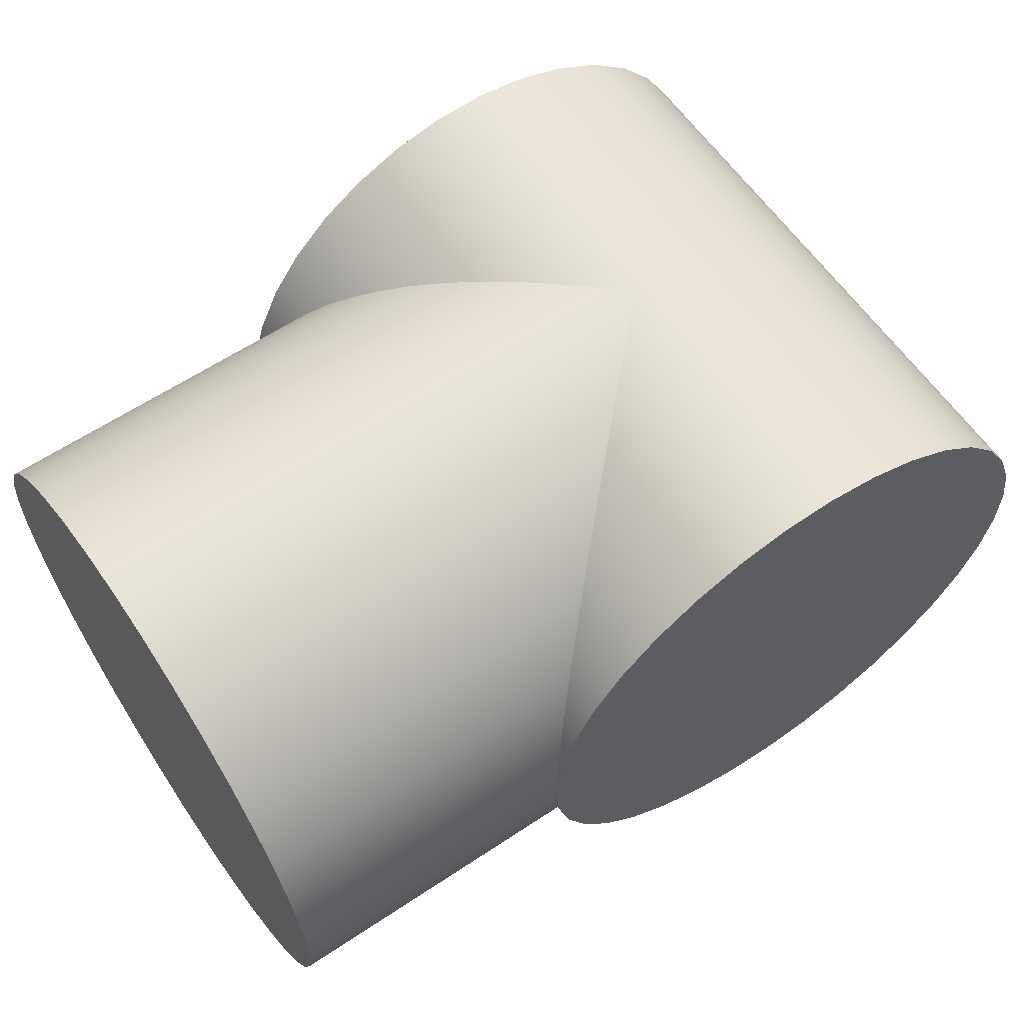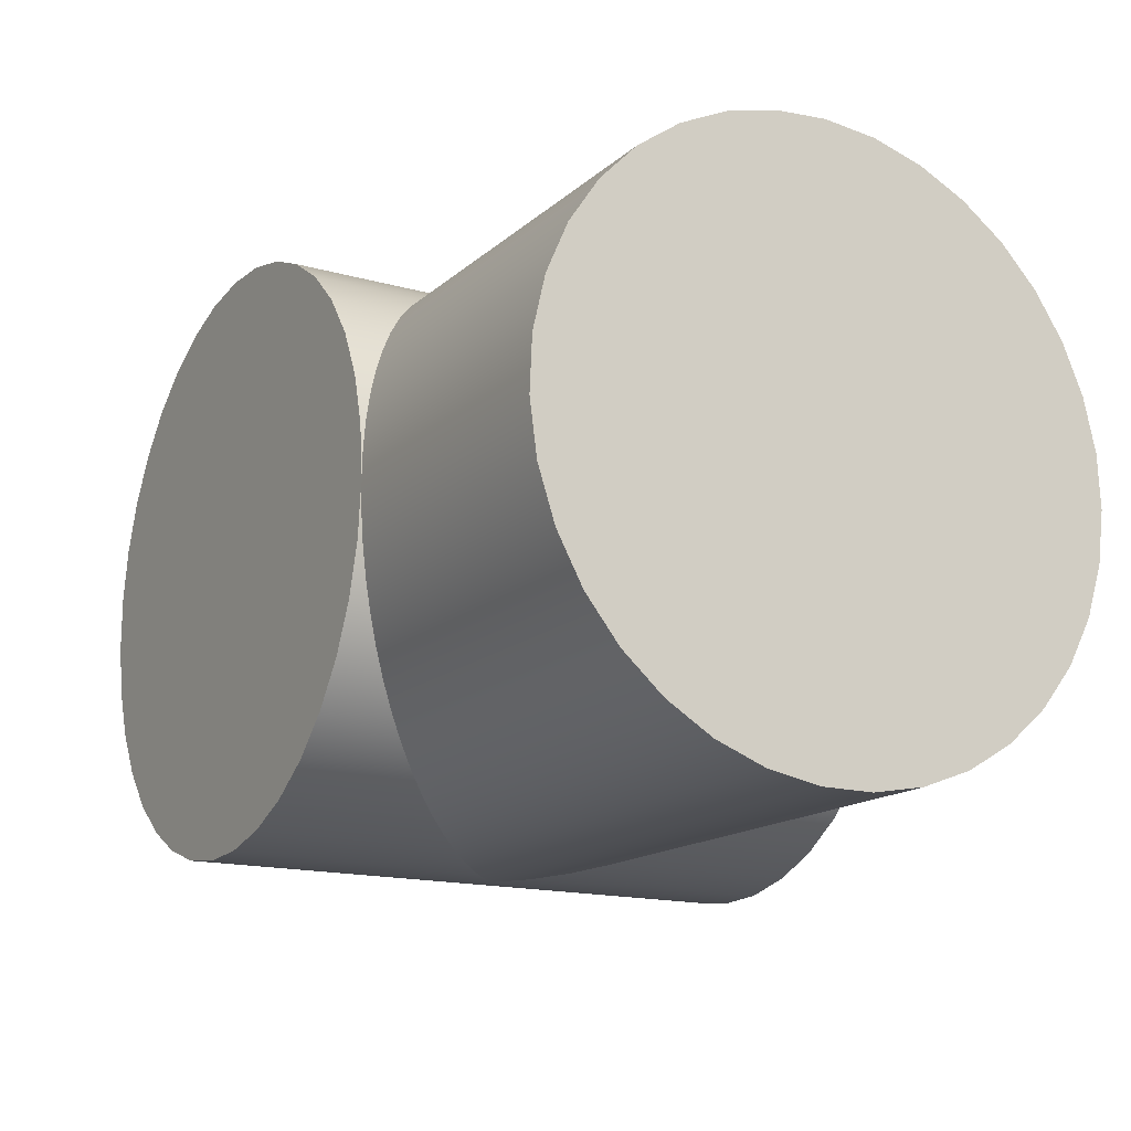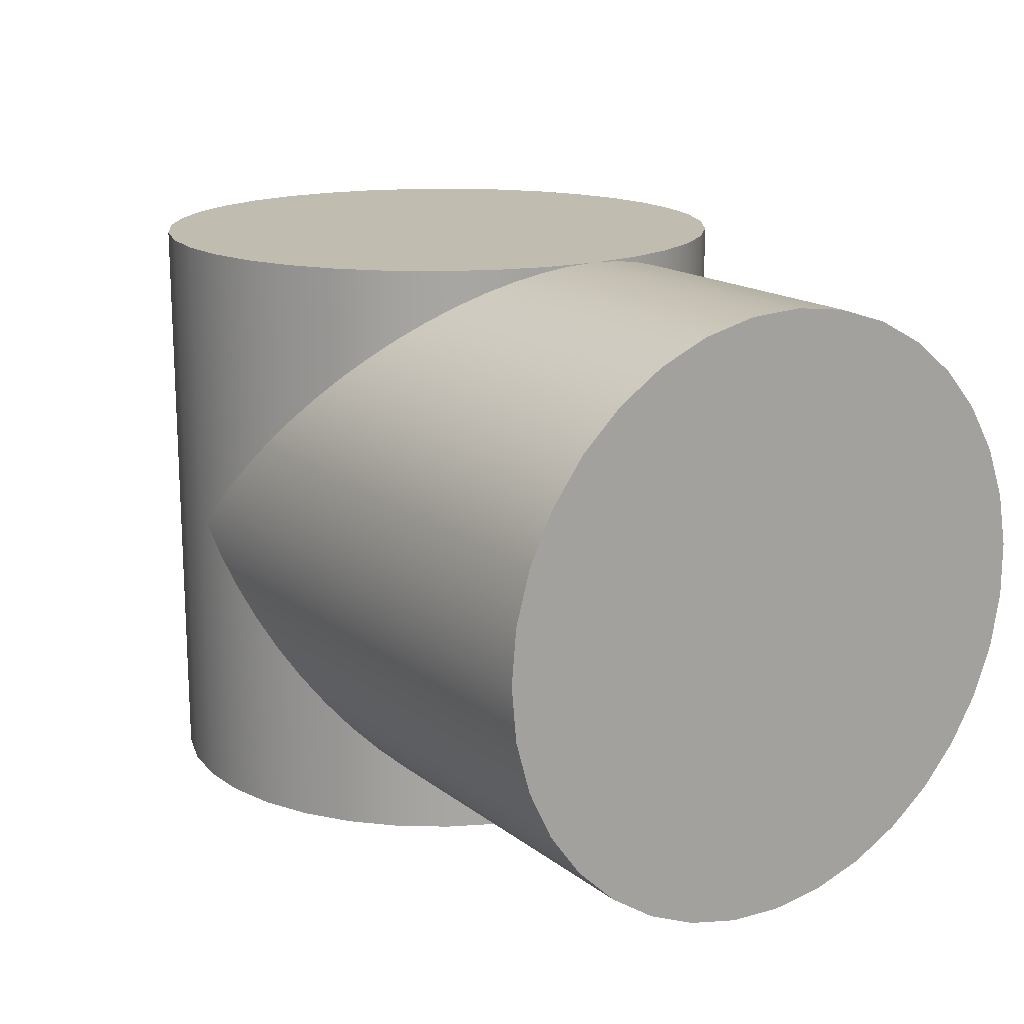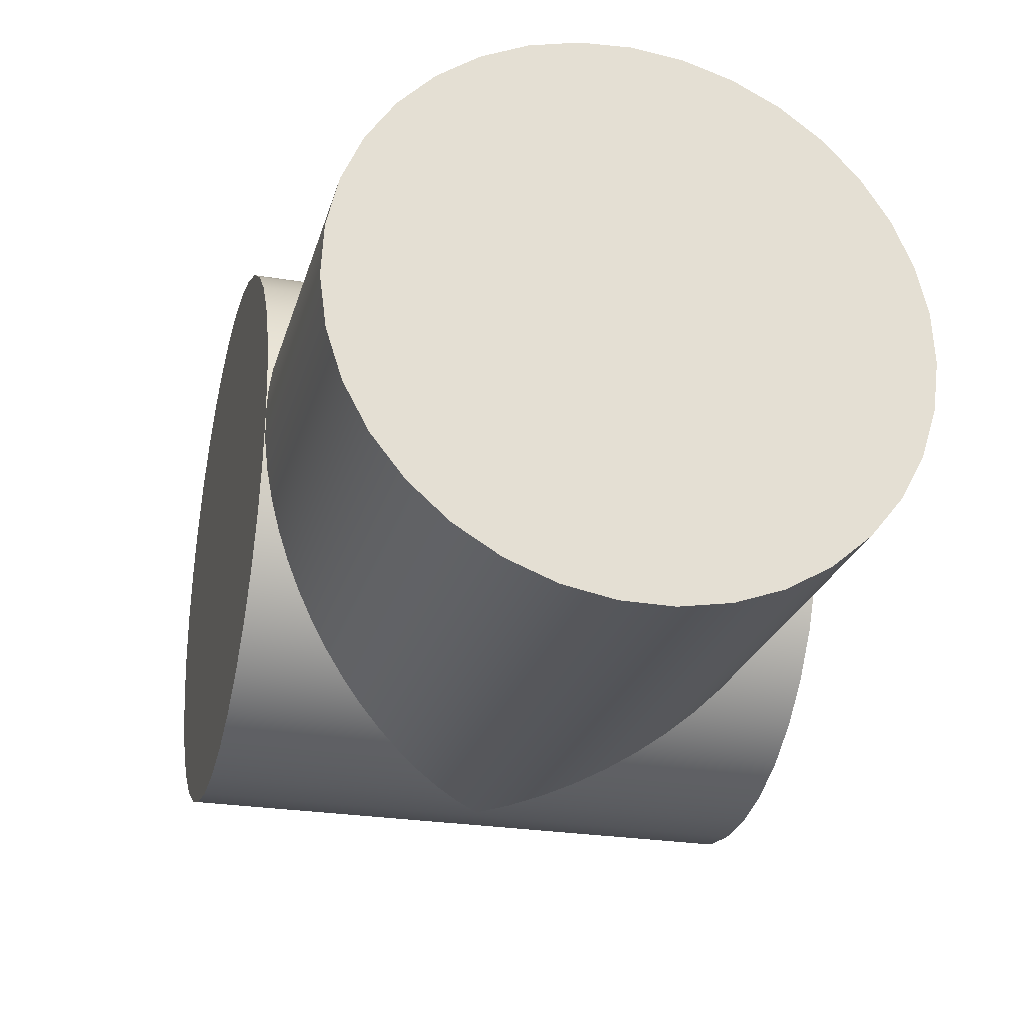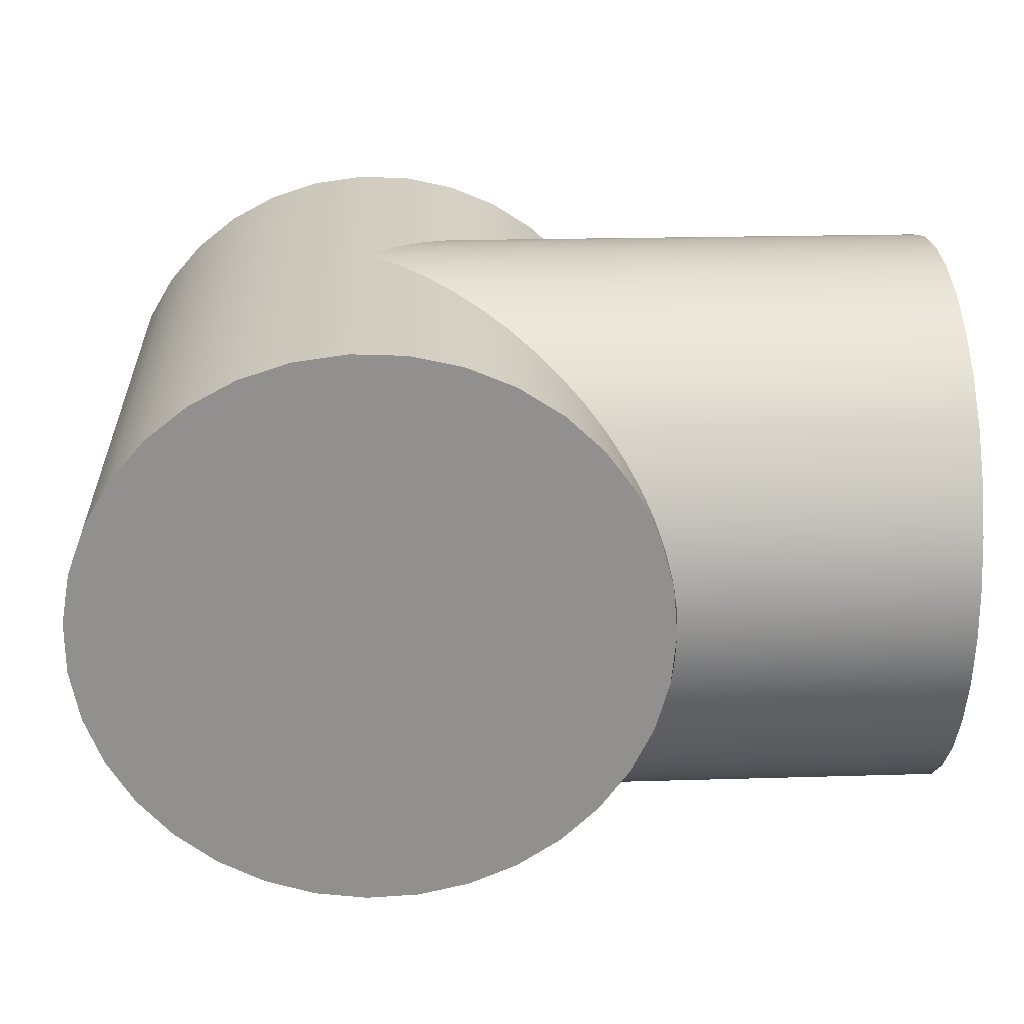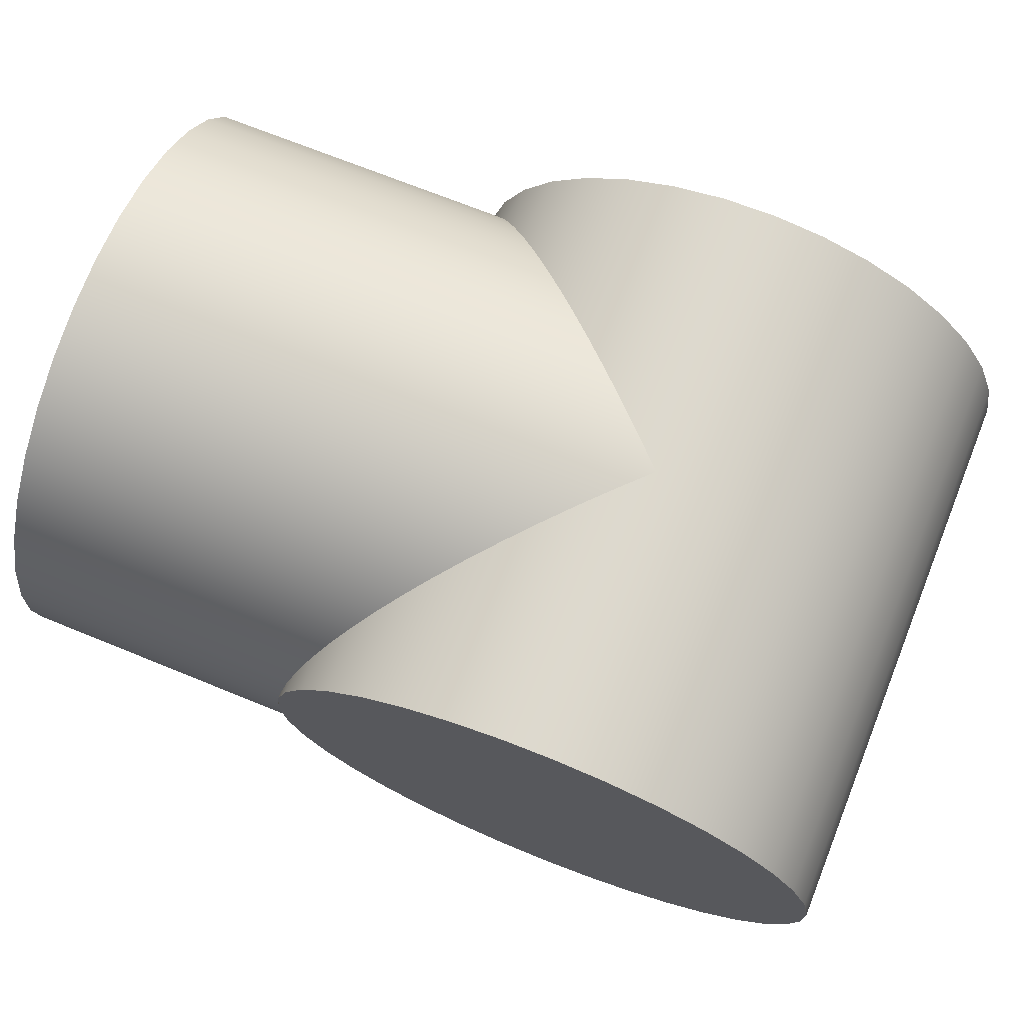
<metadata>
{"format":"obj","ext":"obj","renderer":"f3d","projection":"perspective","resolution":1024,"background":"white","views":[{"elev":60.8,"azim":145.7,"up":"+Z"},{"elev":-15.8,"azim":59.3,"up":"+Z"},{"elev":16.3,"azim":56.3,"up":"+Y"},{"elev":-25.9,"azim":74.8,"up":"+Z"},{"elev":24.5,"azim":-2.6,"up":"+Z"},{"elev":72.0,"azim":-158.0,"up":"+Z"}]}
</metadata>
<code>
g Body1
v 0 50 50
v 4.901 45.1 49.76
v 9.755 40.25 49.04
v 14.51 35.49 47.85
v 19.13 30.87 46.19
v 23.57 26.43 44.1
v 27.78 22.22 41.57
v 31.72 18.28 38.65
v 35.36 14.64 35.36
v 38.65 11.35 31.72
v 41.57 8.427 27.78
v 44.1 5.904 23.57
v 46.19 3.806 19.13
v 47.85 2.153 14.51
v 49.04 0.9607 9.755
v 49.76 0.2408 4.901
v 50 0 0
v 49.76 0.2408 -4.901
v 49.04 0.9607 -9.755
v 47.85 2.153 -14.51
v 46.19 3.806 -19.13
v 44.1 5.904 -23.57
v 41.57 8.427 -27.78
v 38.65 11.35 -31.72
v 35.36 14.64 -35.36
v 31.72 18.28 -38.65
v 27.78 22.22 -41.57
v 23.57 26.43 -44.1
v 19.13 30.87 -46.19
v 14.51 35.49 -47.85
v 9.755 40.25 -49.04
v 4.901 45.1 -49.76
v 0 50 -50
v 4.901 54.9 -49.76
v 9.755 59.75 -49.04
v 14.51 64.51 -47.85
v 19.13 69.13 -46.19
v 23.57 73.57 -44.1
v 27.78 77.78 -41.57
v 31.72 81.72 -38.65
v 35.36 85.36 -35.36
v 38.65 88.65 -31.72
v 41.57 91.57 -27.78
v 44.1 94.1 -23.57
v 46.19 96.19 -19.13
v 47.85 97.85 -14.51
v 49.04 99.04 -9.755
v 49.76 99.76 -4.901
v 50 100 0
v 49.76 99.76 4.901
v 49.04 99.04 9.755
v 47.85 97.85 14.51
v 46.19 96.19 19.13
v 44.1 94.1 23.57
v 41.57 91.57 27.78
v 38.65 88.65 31.72
v 35.36 85.36 35.36
v 31.72 81.72 38.65
v 27.78 77.78 41.57
v 23.57 73.57 44.1
v 19.13 69.13 46.19
v 14.51 64.51 47.85
v 9.755 59.75 49.04
v 4.901 54.9 49.76
v 100 50 50
v 100 58.93 49.2
v 100 67.57 46.81
v 100 75.64 42.92
v 100 82.9 37.65
v 100 89.09 31.17
v 100 94.03 23.69
v 100 97.55 15.45
v 100 99.55 6.712
v 100 99.95 -2.243
v 100 98.75 -11.13
v 100 95.98 -19.65
v 100 91.73 -27.54
v 100 86.14 -34.55
v 100 79.39 -40.45
v 100 71.69 -45.05
v 100 63.3 -48.2
v 100 54.48 -49.8
v 100 45.52 -49.8
v 100 36.7 -48.2
v 100 28.31 -45.05
v 100 20.61 -40.45
v 100 13.86 -34.55
v 100 8.271 -27.54
v 100 4.024 -19.65
v 100 1.254 -11.13
v 100 0.05035 -2.243
v 100 0.4525 6.712
v 100 2.447 15.45
v 100 5.97 23.69
v 100 10.91 31.17
v 100 17.1 37.65
v 100 24.36 42.92
v 100 32.43 46.81
v 100 41.07 49.2
v 49.2 100 8.928
v 46.81 100 17.57
v 42.92 100 25.64
v 37.65 100 32.9
v 31.17 100 39.09
v 23.69 100 44.03
v 15.45 100 47.55
v 6.712 100 49.55
v -2.243 100 49.95
v -11.13 100 48.75
v -19.65 100 45.98
v -27.54 100 41.73
v -34.55 100 36.14
v -40.45 100 29.39
v -45.05 100 21.69
v -48.2 100 13.3
v -49.8 100 4.482
v -49.8 100 -4.482
v -48.2 100 -13.3
v -45.05 100 -21.69
v -40.45 100 -29.39
v -34.55 100 -36.14
v -27.54 100 -41.73
v -19.65 100 -45.98
v -11.13 100 -48.75
v -2.243 100 -49.95
v 6.712 100 -49.55
v 15.45 100 -47.55
v 23.69 100 -44.03
v 31.17 100 -39.09
v 37.65 100 -32.9
v 42.92 100 -25.64
v 46.81 100 -17.57
v 49.2 100 -8.928
v 49.2 0 -8.928
v 46.81 0 -17.57
v 42.92 0 -25.64
v 37.65 0 -32.9
v 31.17 0 -39.09
v 23.69 0 -44.03
v 15.45 0 -47.55
v 6.712 0 -49.55
v -2.243 0 -49.95
v -11.13 0 -48.75
v -19.65 0 -45.98
v -27.54 0 -41.73
v -34.55 0 -36.14
v -40.45 0 -29.39
v -45.05 0 -21.69
v -48.2 0 -13.3
v -49.8 0 -4.482
v -49.8 0 4.482
v -48.2 0 13.3
v -45.05 0 21.69
v -40.45 0 29.39
v -34.55 0 36.14
v -27.54 0 41.73
v -19.65 0 45.98
v -11.13 0 48.75
v -2.243 0 49.95
v 6.712 0 49.55
v 15.45 0 47.55
v 23.69 0 44.03
v 31.17 0 39.09
v 37.65 0 32.9
v 42.92 0 25.64
v 46.81 0 17.57
v 49.2 0 8.928
f 64 1 65
f 65 1 2
f 65 2 99
f 99 2 3
f 99 3 4
f 99 4 98
f 98 4 5
f 98 5 6
f 98 6 97
f 97 6 7
f 97 7 96
f 96 7 8
f 96 8 9
f 96 9 95
f 95 9 10
f 95 10 11
f 95 11 94
f 94 11 12
f 94 12 13
f 94 13 93
f 93 13 14
f 93 14 15
f 93 15 92
f 92 15 16
f 92 16 17
f 92 17 91
f 91 17 18
f 91 18 90
f 90 18 19
f 90 19 20
f 90 20 89
f 89 20 21
f 89 21 22
f 89 22 88
f 88 22 23
f 88 23 24
f 88 24 87
f 87 24 25
f 87 25 26
f 87 26 86
f 86 26 27
f 86 27 28
f 86 28 85
f 85 28 29
f 85 29 84
f 84 29 30
f 84 30 31
f 84 31 83
f 83 31 32
f 83 32 33
f 83 33 82
f 82 33 34
f 82 34 35
f 82 35 81
f 81 35 36
f 81 36 37
f 81 37 80
f 80 37 38
f 80 38 39
f 80 39 79
f 79 39 40
f 79 40 78
f 78 40 41
f 78 41 42
f 78 42 77
f 77 42 43
f 77 43 44
f 77 44 76
f 76 44 45
f 76 45 46
f 76 46 75
f 75 46 47
f 75 47 48
f 75 48 74
f 74 48 49
f 74 49 73
f 73 49 50
f 73 50 51
f 73 51 72
f 72 51 52
f 72 52 53
f 72 53 71
f 71 53 54
f 71 54 55
f 71 55 70
f 70 55 56
f 70 56 57
f 70 57 69
f 69 57 58
f 69 58 59
f 69 59 68
f 68 59 60
f 68 60 67
f 67 60 61
f 67 61 62
f 67 62 66
f 66 62 63
f 66 63 64
f 66 64 65
f 65 99 66
f 66 99 67
f 67 99 98
f 67 98 68
f 68 98 97
f 68 97 69
f 69 97 70
f 70 97 71
f 71 97 72
f 72 97 73
f 73 97 74
f 74 97 75
f 75 97 76
f 76 97 77
f 77 97 78
f 78 97 96
f 78 96 79
f 79 96 80
f 80 96 81
f 81 96 82
f 82 96 83
f 83 96 84
f 84 96 85
f 85 96 86
f 86 96 87
f 87 96 95
f 87 95 88
f 88 95 94
f 88 94 89
f 89 94 93
f 89 93 90
f 90 93 92
f 90 92 91
f 49 100 50
f 50 100 51
f 51 100 52
f 52 100 101
f 52 101 53
f 53 101 102
f 53 102 54
f 54 102 55
f 55 102 103
f 55 103 56
f 56 103 57
f 57 103 104
f 57 104 58
f 58 104 59
f 59 104 105
f 59 105 60
f 60 105 61
f 61 105 106
f 61 106 62
f 62 106 63
f 63 106 107
f 63 107 64
f 64 107 108
f 64 108 1
f 1 108 159
f 1 159 160
f 108 109 159
f 159 109 158
f 158 109 110
f 158 110 157
f 157 110 111
f 157 111 156
f 156 111 112
f 156 112 155
f 155 112 113
f 155 113 154
f 154 113 114
f 154 114 153
f 153 114 115
f 153 115 152
f 152 115 116
f 152 116 151
f 151 116 117
f 151 117 150
f 150 117 118
f 150 118 149
f 149 118 119
f 149 119 148
f 148 119 120
f 148 120 147
f 147 120 121
f 147 121 146
f 146 121 122
f 146 122 145
f 145 122 123
f 145 123 144
f 144 123 124
f 144 124 143
f 143 124 125
f 143 125 142
f 142 125 33
f 142 33 32
f 125 126 33
f 33 126 34
f 34 126 35
f 35 126 127
f 35 127 36
f 36 127 37
f 37 127 128
f 37 128 38
f 38 128 39
f 39 128 129
f 39 129 40
f 40 129 41
f 41 129 130
f 41 130 42
f 42 130 43
f 43 130 131
f 43 131 44
f 44 131 132
f 44 132 45
f 45 132 46
f 46 132 133
f 46 133 47
f 47 133 48
f 48 133 49
f 142 32 141
f 141 32 31
f 141 31 140
f 140 31 30
f 140 30 29
f 140 29 139
f 139 29 28
f 139 28 27
f 139 27 138
f 138 27 26
f 138 26 25
f 138 25 137
f 137 25 24
f 137 24 23
f 137 23 136
f 136 23 22
f 136 22 21
f 136 21 135
f 135 21 20
f 135 20 134
f 134 20 19
f 134 19 18
f 18 17 134
f 161 3 160
f 160 3 2
f 160 2 1
f 162 5 161
f 161 5 4
f 161 4 3
f 163 7 162
f 162 7 6
f 162 6 5
f 164 9 163
f 163 9 8
f 163 8 7
f 165 11 164
f 164 11 10
f 164 10 9
f 11 165 12
f 12 165 166
f 12 166 13
f 13 166 14
f 14 166 167
f 14 167 15
f 15 167 16
f 16 167 17
f 49 133 100
f 100 133 132
f 100 132 101
f 101 132 131
f 101 131 102
f 102 131 130
f 102 130 129
f 129 128 102
f 102 128 127
f 102 127 126
f 126 125 102
f 102 125 124
f 102 124 123
f 123 122 102
f 102 122 121
f 102 121 103
f 103 121 120
f 103 120 119
f 119 118 103
f 103 118 117
f 103 117 116
f 116 115 103
f 103 115 114
f 103 114 113
f 113 112 103
f 103 112 104
f 104 112 111
f 104 111 105
f 105 111 110
f 105 110 106
f 106 110 109
f 106 109 107
f 107 109 108
f 17 167 134
f 134 167 135
f 135 167 166
f 135 166 136
f 136 166 165
f 136 165 137
f 137 165 138
f 138 165 139
f 139 165 140
f 140 165 141
f 141 165 142
f 142 165 143
f 143 165 144
f 144 165 145
f 145 165 146
f 146 165 164
f 146 164 147
f 147 164 148
f 148 164 149
f 149 164 150
f 150 164 151
f 151 164 152
f 152 164 153
f 153 164 154
f 154 164 155
f 155 164 163
f 155 163 156
f 156 163 162
f 156 162 157
f 157 162 161
f 157 161 158
f 158 161 160
f 158 160 159

</code>
